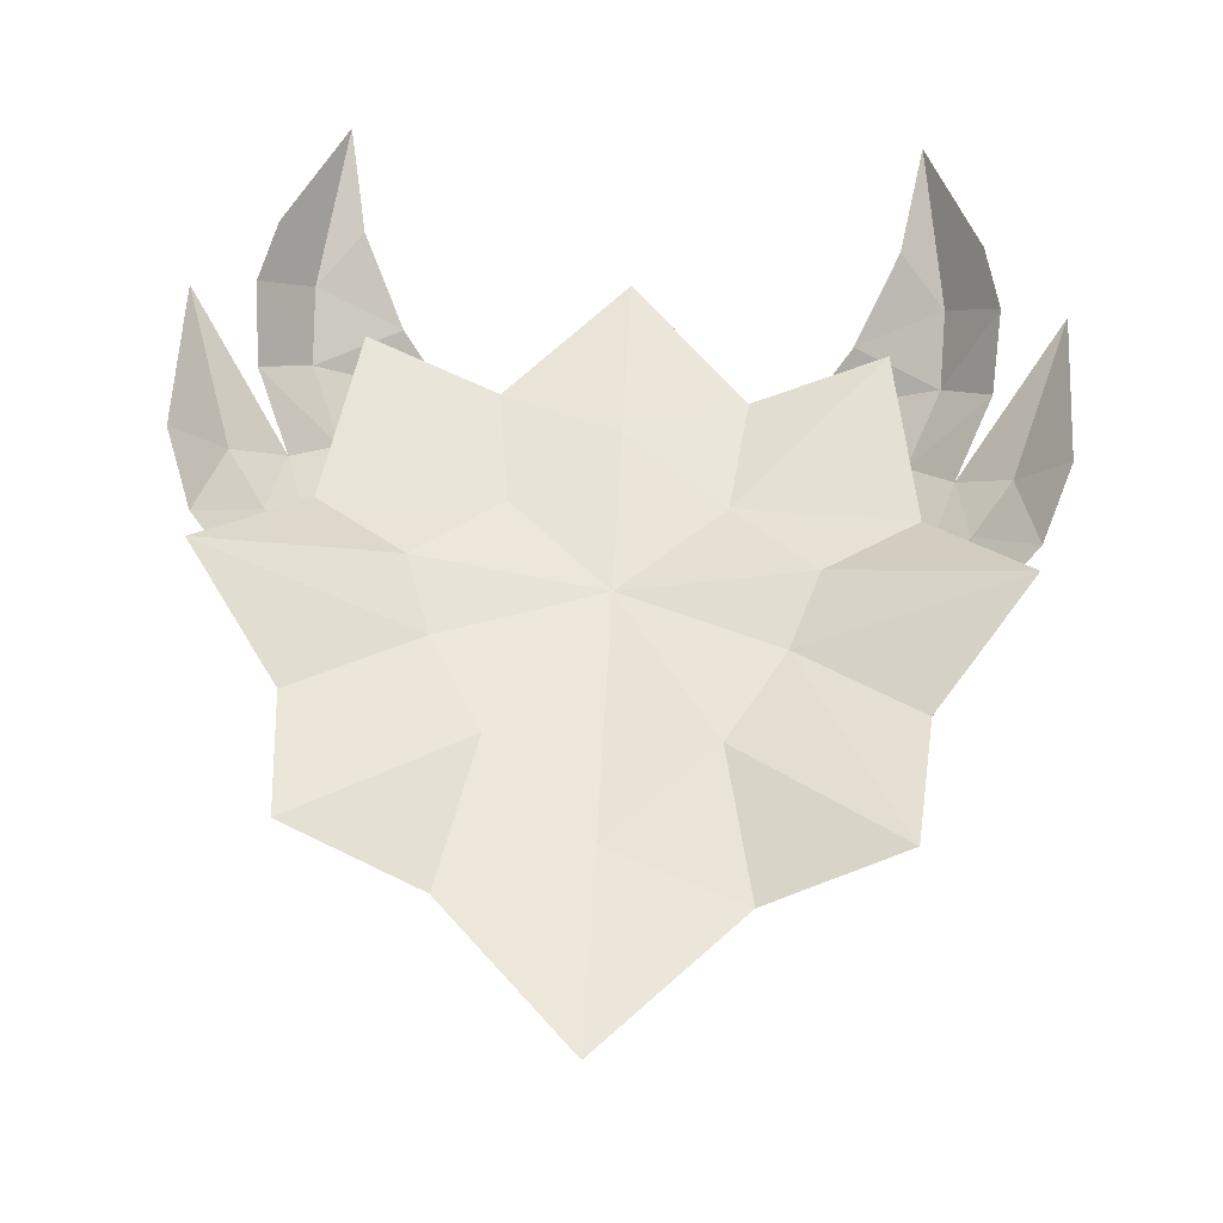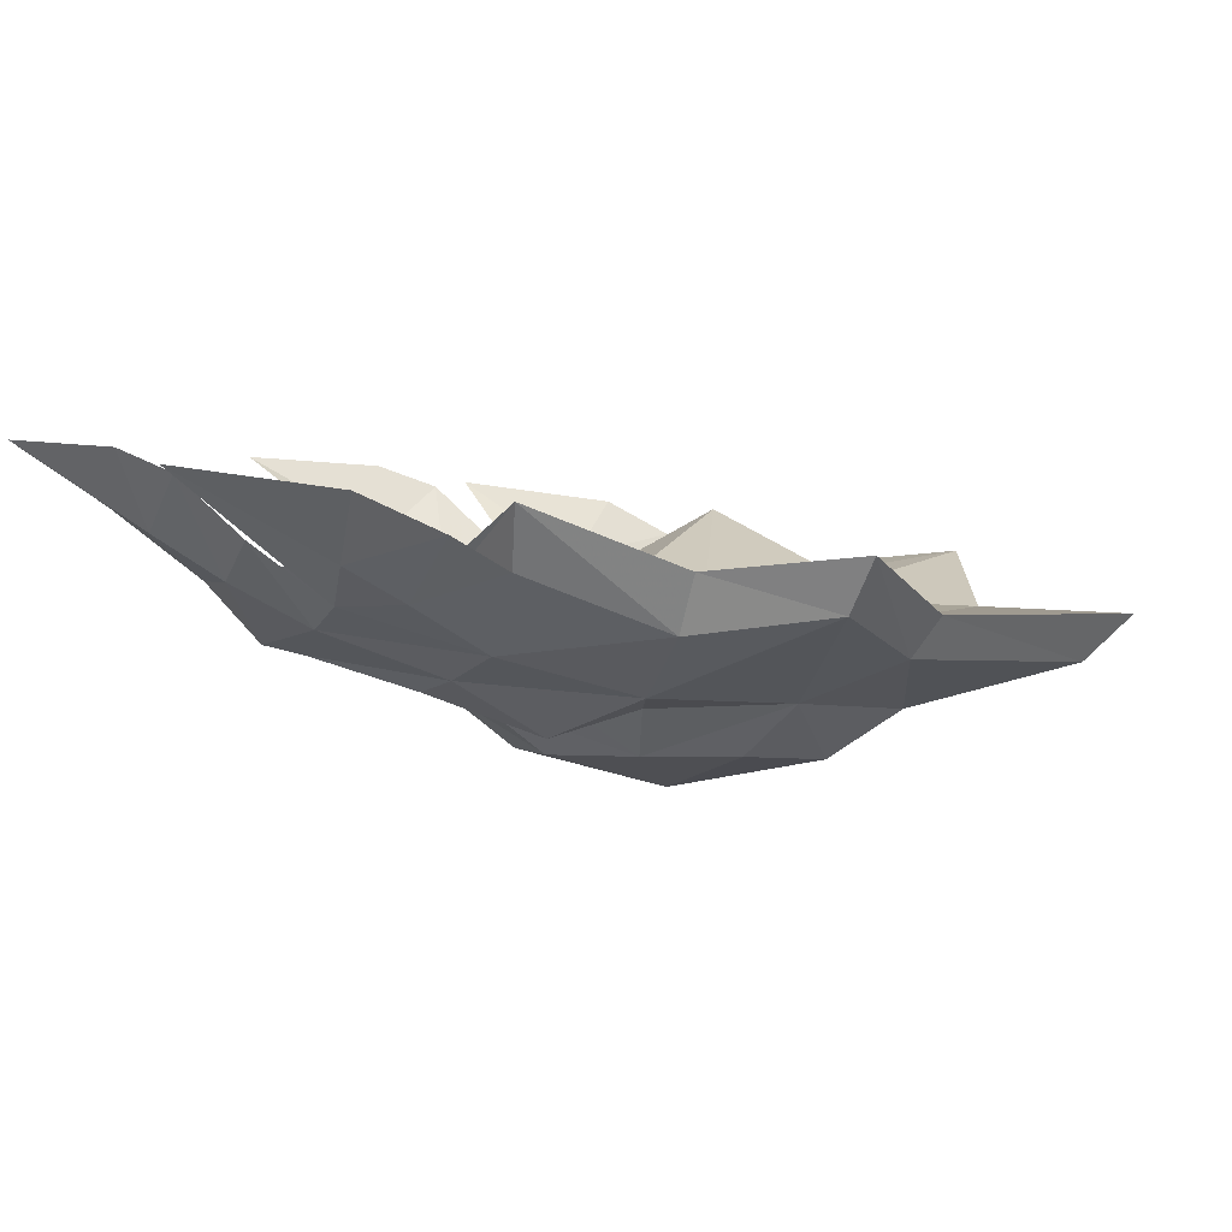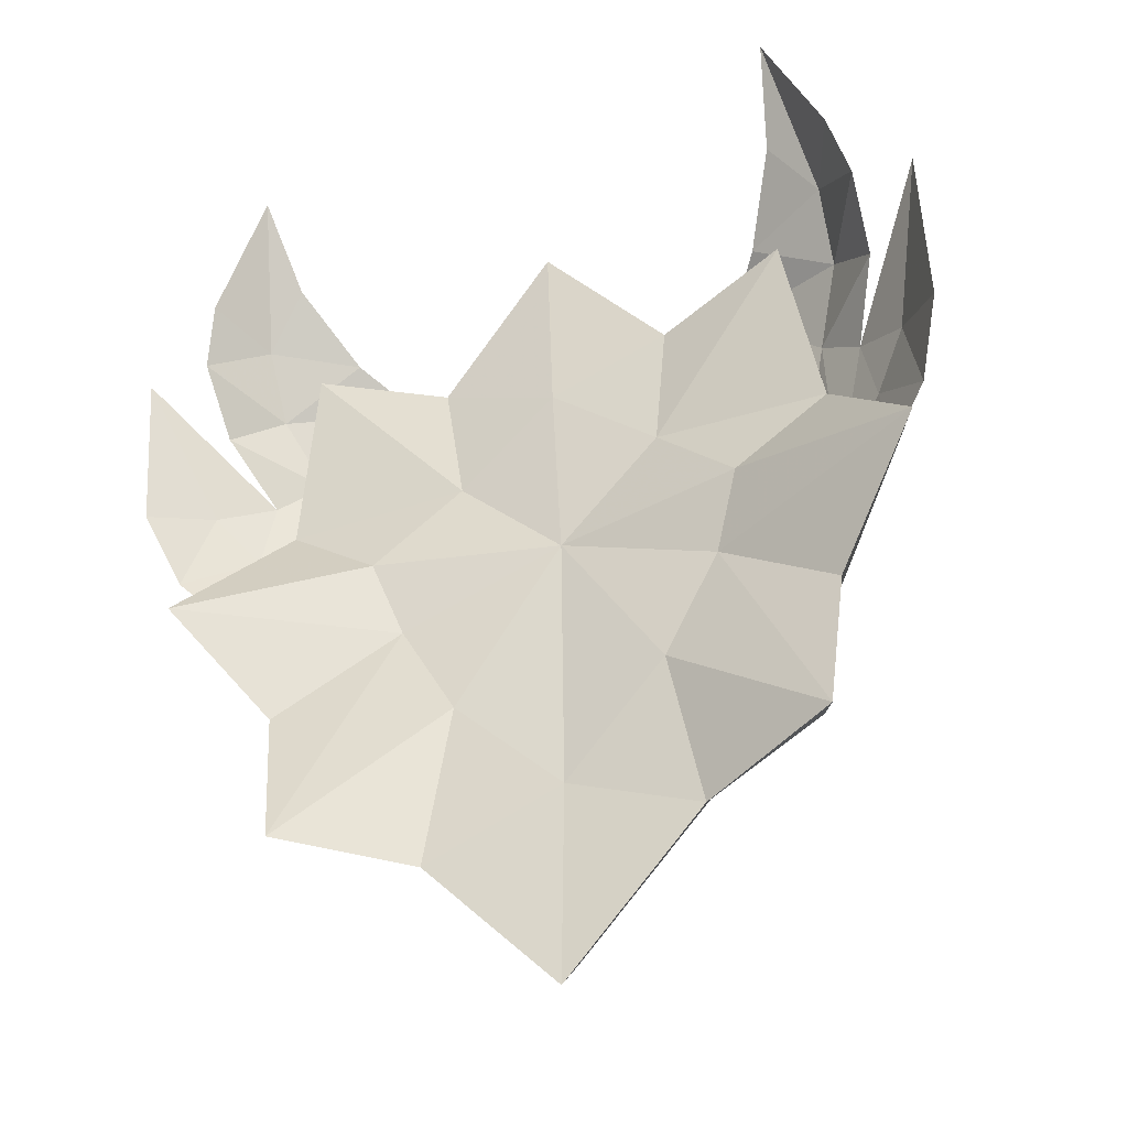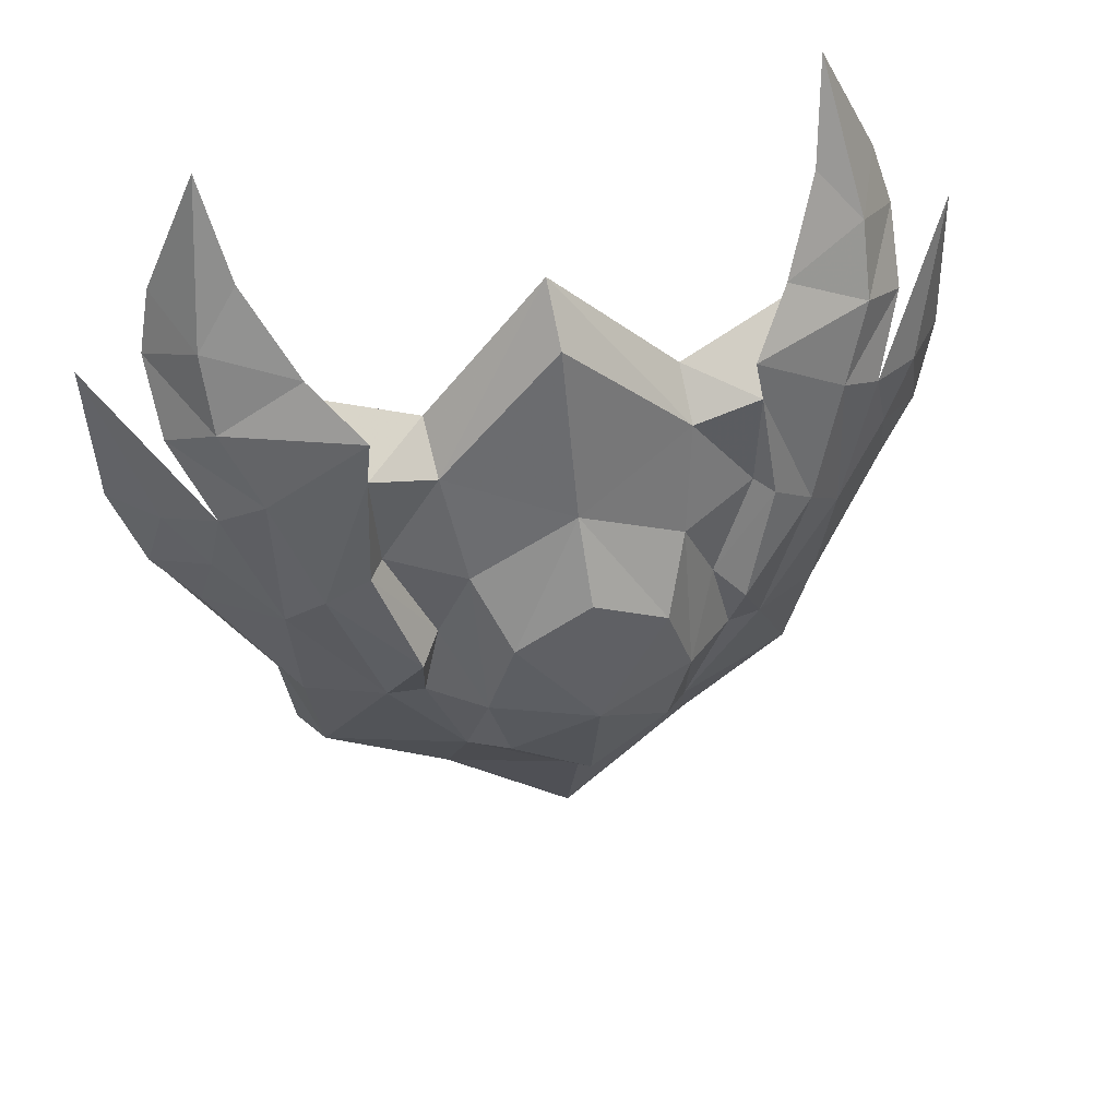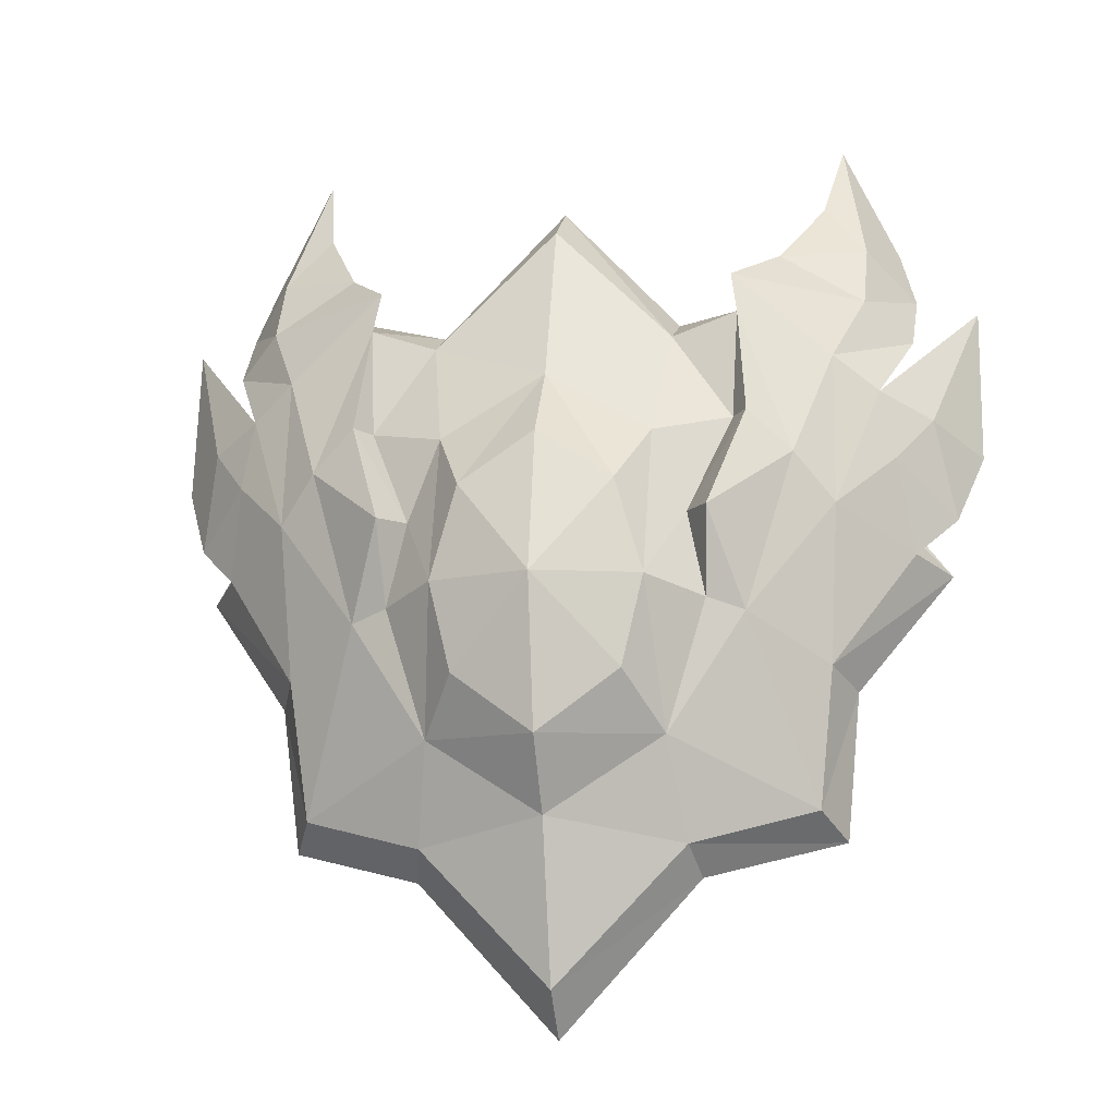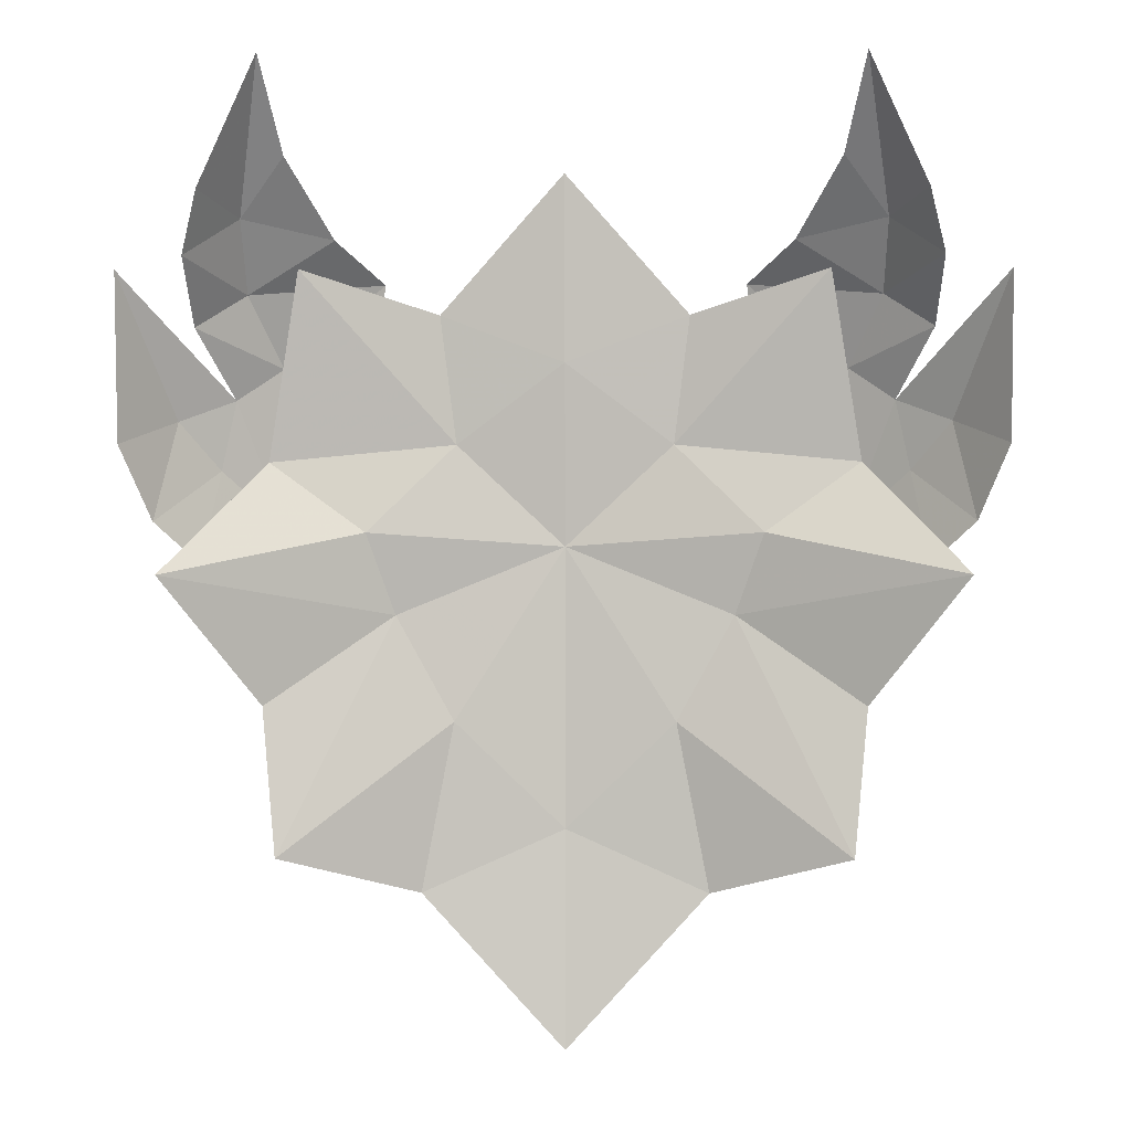
<metadata>
{"format":"obj","ext":"obj","renderer":"f3d","projection":"perspective","resolution":1024,"background":"white","views":[{"elev":52.5,"azim":-177.0,"up":"+Y"},{"elev":1.8,"azim":103.7,"up":"+Y"},{"elev":-38.7,"azim":-157.2,"up":"+Z"},{"elev":56.0,"azim":-14.8,"up":"+Z"},{"elev":-13.4,"azim":10.3,"up":"+Z"},{"elev":-2.0,"azim":-178.7,"up":"+Z"}]}
</metadata>
<code>
g faqixuanwu
v 9.098 -0.2715 16.85
v 11.86 1.529 20.85
v 9.386 -0.865 22.15
v 6.509 -2.153 18.38
v 8.582 0.3076 12.2
v 3.937 -2.401 14.4
v 2.558 -4.166 22.46
v 3.543 -2.388 24.49
v 0 -2.382 26.57
v 0 -4.191 24.15
v 0 -2.382 26.57
v 3.543 -2.388 24.49
v 4.059 -0.9483 28.1
v 0 -0.3189 32.29
v 6.105 -1.324 25.08
v 6.267 -1.039 28.83
v 6.62 -2.063 25.14
v 4.653 -2.255 21.7
v 5.423 -3.455 21.63
v 3.481 -4.089 19.29
v 4.653 -2.255 21.7
v 3.937 -2.401 14.4
v 5.271 -2.535 18.78
v 2.756 -4.094 16.28
v 9.819 1.535 16.23
v 9.334 1.993 11.34
v 4.727 0.2493 10.09
v 4.423 -1.046 11.05
v 0 -1.274 6.467
v 0 0.1893 4.952
v 0 1.512 33.63
v 0 -0.3189 32.29
v 4.059 -0.9483 28.1
v 4.108 0.8566 29.06
v 6.267 -1.039 28.83
v 8.66 1.914 30.46
v 13 3.432 20.45
v 8.533 -0.08271 24.76
v 9.701 1.002 24.21
v 8.66 1.914 30.46
v 8.067 0.6954 29.48
v 11.86 1.529 20.85
v 13 3.432 20.45
v 5.57 0.5799 19.21
v 9.819 1.535 16.23
v 9.334 1.993 11.34
v 3.644 0.4813 15.71
v 4.727 0.2493 10.09
v 0 -0.02492 12.17
v 3.579 0.5064 24.82
v 0 1.013 27.48
v 4.108 0.8566 29.06
v 8.66 1.914 30.46
v 6.511 1.221 21.9
v 13 3.432 20.45
v 9.701 1.002 24.21
v 0 -4.354 14.23
v 0 -2.763 11.85
v 0 -2.763 11.85
v 8.087 -1.634 23.74
v -9.098 -0.2715 16.85
v -6.509 -2.153 18.38
v -9.386 -0.865 22.15
v -11.86 1.529 20.85
v -8.582 0.3076 12.2
v -3.937 -2.401 14.4
v -2.558 -4.166 22.46
v -3.543 -2.388 24.49
v -4.059 -0.9483 28.1
v -3.543 -2.388 24.49
v -6.267 -1.039 28.83
v -6.105 -1.324 25.08
v -6.62 -2.063 25.14
v -5.423 -3.455 21.63
v -4.653 -2.255 21.7
v -3.481 -4.089 19.29
v -4.653 -2.255 21.7
v -3.937 -2.401 14.4
v -2.756 -4.094 16.28
v -5.271 -2.535 18.78
v -9.819 1.535 16.23
v -9.334 1.993 11.34
v -4.727 0.2493 10.09
v -4.423 -1.046 11.05
v -4.108 0.8566 29.06
v -4.059 -0.9483 28.1
v -8.66 1.914 30.46
v -6.267 -1.039 28.83
v -13 3.432 20.45
v -8.533 -0.08271 24.76
v -8.067 0.6954 29.48
v -8.66 1.914 30.46
v -9.701 1.002 24.21
v -13 3.432 20.45
v -11.86 1.529 20.85
v -5.57 0.5799 19.21
v -3.644 0.4813 15.71
v -9.334 1.993 11.34
v -9.819 1.535 16.23
v -1e-06 -0.02492 12.17
v -4.727 0.2493 10.09
v -3.579 0.5064 24.82
v -8.66 1.914 30.46
v -4.108 0.8566 29.06
v -13 3.432 20.45
v -6.511 1.221 21.9
v -9.701 1.002 24.21
v -8.087 -1.634 23.74
v 0 -5.314 19.25
v 5.271 -2.535 18.78
v 0 0.24 21.47
v 0 0.1893 4.952
v 6.267 -1.039 28.83
v 0 1.512 33.63
v -5.271 -2.535 18.78
v -6.267 -1.039 28.83
f 1 2 3
f 1 3 4
f 5 1 4
f 5 4 6
f 7 8 9
f 7 9 10
f 11 12 13
f 11 13 14
f 13 12 15
f 13 15 16
f 17 15 18
f 17 18 19
f 20 21 8
f 20 8 7
f 22 23 20
f 22 20 24
f 25 1 5
f 25 5 26
f 27 28 29
f 27 29 30
f 31 32 33
f 31 33 34
f 26 5 28
f 26 28 27
f 34 33 35
f 34 35 36
f 37 2 1
f 37 1 25
f 38 39 40
f 38 40 41
f 38 42 43
f 38 43 39
f 44 45 46
f 44 46 47
f 47 46 48
f 47 48 49
f 50 51 52
f 50 52 53
f 44 54 55
f 44 55 45
f 50 53 56
f 50 56 54
f 57 58 22
f 57 22 24
f 28 6 59
f 28 59 29
f 60 17 19
f 60 19 4
f 61 62 63
f 61 63 64
f 65 66 62
f 65 62 61
f 67 10 9
f 67 9 68
f 11 14 69
f 11 69 70
f 69 71 72
f 69 72 70
f 73 74 75
f 73 75 72
f 76 67 68
f 76 68 77
f 78 79 76
f 78 76 80
f 81 82 65
f 81 65 61
f 83 30 29
f 83 29 84
f 31 85 86
f 31 86 32
f 82 83 84
f 82 84 65
f 85 87 88
f 85 88 86
f 89 81 61
f 89 61 64
f 90 91 92
f 90 92 93
f 90 93 94
f 90 94 95
f 96 97 98
f 96 98 99
f 97 100 101
f 97 101 98
f 102 103 104
f 102 104 51
f 96 99 105
f 96 105 106
f 102 106 107
f 102 107 103
f 57 79 78
f 57 78 58
f 84 29 59
f 84 59 66
f 108 62 74
f 108 74 73
f 20 7 109
f 110 6 4
f 24 20 109
f 19 110 4
f 15 12 18
f 6 28 5
f 57 24 109
f 15 17 16
f 20 23 21
f 60 4 3
f 55 54 56
f 7 10 109
f 110 19 18
f 44 47 111
f 47 49 111
f 51 50 111
f 54 44 111
f 50 54 111
f 49 48 112
f 41 40 113
f 52 51 114
f 76 109 67
f 115 62 66
f 79 109 76
f 74 62 115
f 72 75 70
f 66 65 84
f 57 109 79
f 72 71 73
f 76 77 80
f 108 63 62
f 105 107 106
f 67 109 10
f 115 75 74
f 96 111 97
f 97 111 100
f 51 111 102
f 106 111 96
f 102 111 106
f 100 112 101
f 91 116 92
f 104 114 51
g faqixuanwu
v 10.4 1.213 29.69
v 7.546 1.164 31.49
v 6.045 -0.7503 30.29
v 9.36 -0.1622 27.41
v 6.267 -1.039 28.83
v 6.62 -2.063 25.14
v 8.087 -1.634 23.74
v 11.94 2.403 28.47
v 12.06 4.261 30.54
v 10.46 2.588 31.97
v 9.386 -0.865 22.15
v 10.85 0.5451 26.28
v 11.32 0.6193 23.96
v 11.86 1.529 20.85
v 13.24 2.543 22.19
v 8.959 3.333 33.87
v 14.16 3.728 24.6
v 12.57 1.712 25.49
v -10.4 1.213 29.69
v -9.36 -0.1622 27.41
v -6.045 -0.7503 30.29
v -7.546 1.164 31.49
v -6.267 -1.039 28.83
v -8.087 -1.634 23.74
v -6.62 -2.063 25.14
v -10.46 2.588 31.97
v -12.06 4.261 30.54
v -11.94 2.403 28.47
v -9.386 -0.865 22.15
v -10.85 0.5451 26.28
v -11.32 0.6193 23.96
v -13.24 2.543 22.19
v -11.86 1.529 20.85
v -8.959 3.333 33.87
v -12.57 1.712 25.49
v -14.16 3.728 24.6
v 9.561 5.314 36.77
v 14.16 4.457 30.07
v 11.5 5.008 32.54
v -9.561 5.314 36.77
v -14.16 4.457 30.07
v -11.5 5.008 32.54
f 117 118 119
f 117 119 120
f 121 122 123
f 121 123 120
f 117 124 125
f 117 125 126
f 127 128 120
f 127 120 123
f 129 127 130
f 129 130 131
f 126 132 118
f 126 118 117
f 120 128 124
f 120 124 117
f 131 133 134
f 131 134 129
f 135 136 137
f 135 137 138
f 139 136 140
f 139 140 141
f 135 142 143
f 135 143 144
f 145 136 146
f 145 146 147
f 147 148 149
f 147 149 145
f 142 135 138
f 142 138 150
f 136 135 144
f 136 144 146
f 148 147 151
f 148 151 152
f 132 126 153
f 128 134 154
f 121 120 119
f 155 126 125
f 127 129 128
f 154 134 133
f 126 155 153
f 128 129 134
f 150 156 142
f 146 157 151
f 139 137 136
f 158 143 142
f 136 145 140
f 157 152 151
f 142 156 158
f 146 151 147

</code>
